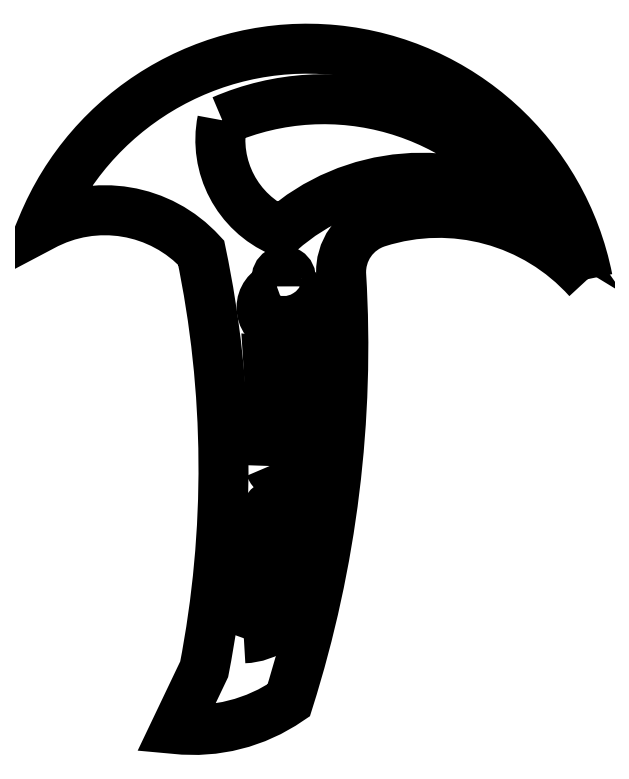
<metadata>
{"format":"dxf","ext":"dxf","renderer":"ezdxf+matplotlib","layout":"modelspace","background":"white","min_lineweight":24,"dpi":150}
</metadata>
<code>
0
SECTION
2
ENTITIES
0
LWPOLYLINE
8
0
90
8
70
1
43
0
10
-0.5425
20
-0.4269
10
-0.5427
20
-0.3295
42
-1.126
10
-0.3672
20
-0.3291
10
-0.3669
20
-0.4265
42
-0.7239
10
-0.3656
20
-0.9608
10
-0.3653
20
-1.058
42
-1.126
10
-0.5411
20
-1.059
10
-0.5413
20
-0.9612
42
-0.7239
0
LWPOLYLINE
8
0
90
4
70
1
43
0
10
-0.6326
20
-2.699
42
0.02643
10
-0.6517
20
-1.375
42
0.1152
10
-0.1428
20
-1.322
42
-0.02694
10
-0.1996
20
-2.714
42
-0.6532
0
LWPOLYLINE
8
0
90
3
70
1
43
0
10
-1.232
20
1.675
42
0.3538
10
-0.495
20
0.268
42
-0.3337
10
2.721
20
0.536
42
0.3591
0
LWPOLYLINE
8
0
90
5
70
1
43
0
10
-0.9595
20
-4.879
42
0.1532
10
-0.5553
20
-4.737
42
0.02878
10
-0.2655
20
-3.277
42
0.5579
10
-0.6655
20
-3.245
42
-0.02643
10
-0.8434
20
-4.556
0
LWPOLYLINE
8
0
90
8
70
1
43
0
10
3.391
20
-0.335
42
0.743
10
-3.51
20
0.335
42
-0.3451
10
-1.5
20
6.994e-16
42
-0.09991
10
-1.462
20
-5.27
10
-1.822
20
-6.026
42
0.1789
10
-0.392
20
-5.663
42
0.09193
10
0.2717
20
-0.2832
42
-0.3481
10
0.7378
20
0.3847
42
-0.2942
0
ENDSEC
0
EOF

</code>
